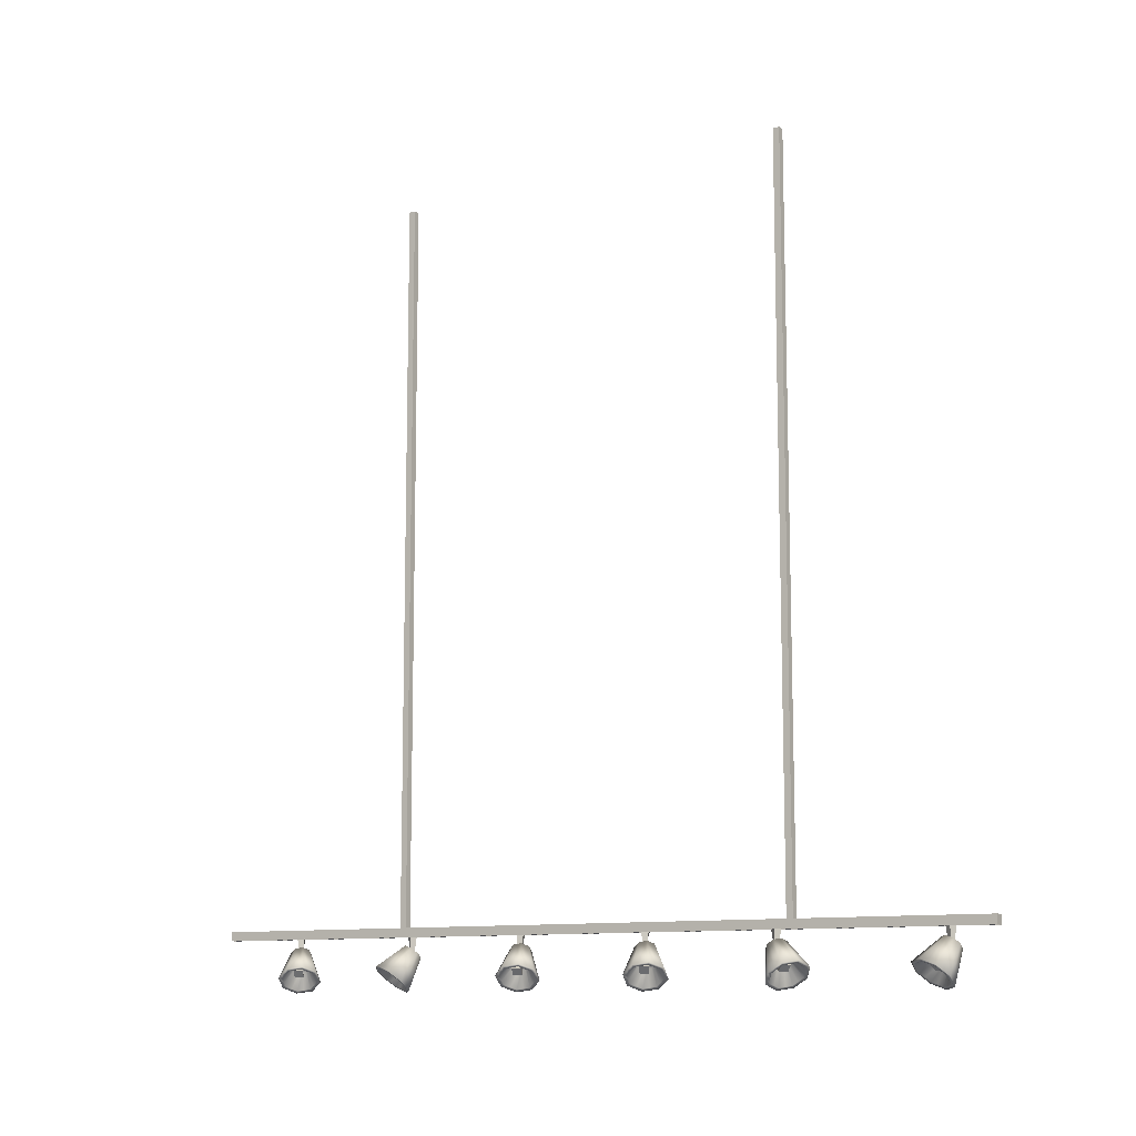
<metadata>
{"format":"obj","ext":"obj","renderer":"f3d","projection":"perspective","resolution":1024,"background":"white","views":[{"elev":-10.7,"azim":-56.4,"up":"+Y"}]}
</metadata>
<code>
o Cube.041_Cube.052
v 0.004201 3.528 -1.335
v 0.004201 8.252 -1.335
v 0.004201 3.528 -1.377
v 0.004201 8.252 -1.377
v 0.04703 3.528 -1.335
v 0.04703 8.252 -1.335
v 0.04703 3.528 -1.377
v 0.04703 8.252 -1.377
v 0.000491 3.49 2.641
v 0.000491 3.549 2.641
v 0.000491 3.49 -2.775
v 0.000491 3.549 -2.775
v 0.055 3.49 2.641
v 0.05501 3.549 2.641
v 0.05501 3.49 -2.775
v 0.05501 3.549 -2.775
v 0.03627 3.49 -2.775
v 0.03627 3.549 -2.775
v 0.03627 3.49 2.641
v 0.03627 3.549 2.641
v 0.01838 3.49 -2.775
v 0.01838 3.549 2.641
v 0.01838 3.549 -2.775
v 0.01838 3.49 2.641
v 0.01838 3.504 2.641
v 0.03627 3.504 2.641
v 0.03627 3.504 -2.775
v 0.01838 3.504 -2.775
v -0.005076 3.379 1.316
v -0.002935 3.491 1.333
v -0.01949 3.379 1.305
v -0.03639 3.491 1.307
v 0.006097 3.379 1.302
v 0.02299 3.491 1.3
v -0.008319 3.379 1.291
v -0.01046 3.491 1.274
v -0.1098 3.29 1.39
v -0.06458 3.29 1.425
v -0.08387 3.25 1.356
v -0.03864 3.25 1.391
v -0.1987 3.244 1.349
v -0.06119 3.406 1.272
v -0.134 3.181 1.298
v -0.02963 3.375 1.247
v -0.03798 3.148 1.314
v 0.01728 3.359 1.255
v 0.03324 3.163 1.387
v 0.05207 3.366 1.29
v 0.03791 3.217 1.474
v 0.05435 3.393 1.333
v -0.02671 3.279 1.525
v 0.02279 3.423 1.357
v -0.1228 3.313 1.509
v -0.02412 3.44 1.35
v -0.194 3.298 1.436
v -0.05891 3.432 1.314
v -0.1767 3.241 1.361
v -0.1241 3.191 1.32
v -0.04585 3.163 1.332
v 0.01216 3.175 1.392
v 0.01596 3.22 1.463
v -0.03667 3.27 1.504
v -0.1149 3.298 1.491
v -0.1729 3.286 1.432
v -0.09522 3.314 1.334
v -0.06767 3.288 1.313
v -0.02674 3.273 1.32
v 0.003621 3.28 1.351
v 0.005611 3.303 1.388
v -0.02193 3.329 1.409
v -0.06287 3.344 1.403
v -0.09323 3.337 1.372
v -0.1584 3.306 1.473
v -0.04152 3.436 1.332
v -0.1439 3.292 1.461
v -0.07805 3.34 1.387
v -0.07474 3.296 1.517
v -0.000668 3.431 1.354
v -0.07579 3.284 1.497
v -0.0424 3.336 1.406
v 0.005603 3.248 1.5
v 0.03857 3.408 1.345
v -0.01035 3.245 1.483
v -0.00816 3.316 1.399
v 0.03558 3.19 1.431
v 0.05321 3.38 1.311
v 0.01406 3.197 1.427
v 0.004616 3.291 1.369
v -0.002369 3.155 1.351
v 0.03467 3.363 1.272
v -0.01685 3.169 1.362
v -0.01156 3.276 1.335
v -0.08601 3.165 1.306
v -0.006174 3.367 1.251
v -0.08497 3.177 1.326
v -0.0472 3.28 1.316
v -0.1664 3.213 1.324
v -0.04541 3.391 1.259
v -0.1504 3.216 1.34
v -0.08145 3.301 1.324
v -0.1963 3.271 1.393
v -0.06005 3.419 1.293
v -0.1748 3.263 1.396
v -0.09422 3.326 1.353
v -0.003432 3.399 1.302
v 0.01396 3.403 1.32
v -0.03312 3.393 1.272
v -0.02081 3.396 1.284
v 0.02627 3.405 1.333
v 0.01077 3.379 0.433
v 0.006023 3.491 0.4493
v 0.001984 3.379 0.417
v -0.01437 3.491 0.4122
v 0.02676 3.379 0.4242
v 0.04311 3.491 0.4289
v 0.01797 3.379 0.4082
v 0.02271 3.491 0.3918
v -0.1146 3.29 0.4588
v -0.08699 3.29 0.509
v -0.07745 3.25 0.4384
v -0.04988 3.25 0.4886
v -0.1799 3.244 0.3861
v -0.02295 3.406 0.3697
v -0.1005 3.181 0.3655
v 0.01581 3.375 0.3596
v -0.01866 3.148 0.4181
v 0.05579 3.359 0.3853
v 0.01775 3.163 0.5133
v 0.07357 3.366 0.4318
v -0.01264 3.217 0.5952
v 0.05873 3.393 0.4718
v -0.09201 3.279 0.6159
v 0.01997 3.423 0.4819
v -0.1739 3.313 0.5632
v -0.02001 3.44 0.4561
v -0.2103 3.298 0.4681
v -0.03779 3.432 0.4097
v -0.1644 3.241 0.4055
v -0.09975 3.191 0.3887
v -0.03307 3.163 0.4316
v -0.003413 3.175 0.5091
v -0.02816 3.22 0.5758
v -0.0928 3.27 0.5927
v -0.1595 3.298 0.5498
v -0.1891 3.286 0.4723
v -0.07915 3.314 0.4138
v -0.04532 3.288 0.405
v -0.01042 3.273 0.4274
v 0.005093 3.28 0.468
v -0.007856 3.303 0.5029
v -0.04168 3.329 0.5117
v -0.07658 3.344 0.4892
v -0.09209 3.337 0.4487
v -0.1921 3.306 0.5156
v -0.0289 3.436 0.4329
v -0.1743 3.292 0.511
v -0.08434 3.34 0.469
v -0.133 3.296 0.5896
v -2.2e-05 3.431 0.469
v -0.1261 3.284 0.5712
v -0.05913 3.336 0.5005
v -0.05233 3.248 0.6056
v 0.03935 3.408 0.4768
v -0.06048 3.245 0.5842
v -0.02477 3.316 0.5073
v 0.002555 3.19 0.5543
v 0.06615 3.38 0.4518
v -0.01579 3.197 0.5425
v -0.001382 3.291 0.4854
v -0.000458 3.155 0.4657
v 0.06468 3.363 0.4085
v -0.01824 3.169 0.4703
v -0.002666 3.276 0.4477
v -0.0596 3.165 0.3918
v 0.0358 3.367 0.3724
v -0.06641 3.177 0.4101
v -0.02787 3.28 0.4162
v -0.1402 3.213 0.3758
v -0.003574 3.391 0.3646
v -0.1321 3.216 0.3971
v -0.06223 3.301 0.4094
v -0.1951 3.271 0.4271
v -0.03037 3.419 0.3897
v -0.1768 3.263 0.4389
v -0.08562 3.326 0.4312
v 0.01787 3.399 0.4207
v 0.02677 3.403 0.4439
v 0.002701 3.393 0.381
v 0.008997 3.396 0.3975
v 0.03306 3.405 0.4604
v 0.000632 3.379 -1.286
v -0.01626 3.491 -1.284
v 0.01176 3.379 -1.3
v 0.009563 3.491 -1.317
v 0.01508 3.379 -1.275
v 0.01728 3.491 -1.258
v 0.02621 3.379 -1.289
v 0.0431 3.491 -1.291
v -0.07325 3.29 -1.39
v -0.1082 3.29 -1.345
v -0.03969 3.25 -1.364
v -0.0746 3.25 -1.319
v -0.0328 3.244 -1.479
v 0.04515 3.406 -1.342
v 0.01793 3.181 -1.415
v 0.06992 3.375 -1.311
v 0.002443 3.148 -1.319
v 0.06236 3.359 -1.264
v -0.07019 3.163 -1.247
v 0.02689 3.366 -1.229
v -0.1574 3.217 -1.242
v -0.01571 3.393 -1.226
v -0.2081 3.279 -1.307
v -0.04048 3.423 -1.258
v -0.1927 3.313 -1.403
v -0.03292 3.44 -1.305
v -0.12 3.298 -1.474
v 0.002552 3.432 -1.34
v -0.04436 3.241 -1.457
v -0.003047 3.191 -1.405
v -0.01566 3.163 -1.326
v -0.07481 3.175 -1.268
v -0.1458 3.22 -1.264
v -0.1872 3.27 -1.317
v -0.1746 3.298 -1.395
v -0.1154 3.286 -1.453
v -0.01778 3.314 -1.376
v 0.003837 3.288 -1.348
v -0.002763 3.273 -1.307
v -0.03372 3.28 -1.277
v -0.07089 3.303 -1.275
v -0.09251 3.329 -1.302
v -0.08591 3.344 -1.343
v -0.05496 3.337 -1.374
v -0.1563 3.306 -1.439
v -0.01518 3.436 -1.322
v -0.145 3.292 -1.424
v -0.07043 3.34 -1.358
v -0.2004 3.296 -1.355
v -0.0367 3.431 -1.281
v -0.1809 3.284 -1.356
v -0.08921 3.336 -1.323
v -0.1828 3.248 -1.274
v -0.02809 3.408 -1.242
v -0.1665 3.245 -1.29
v -0.0817 3.316 -1.289
v -0.1138 3.19 -1.245
v 0.005592 3.38 -1.227
v -0.1103 3.197 -1.266
v -0.0523 3.291 -1.276
v -0.03387 3.155 -1.283
v 0.04462 3.363 -1.246
v -0.04523 3.169 -1.297
v -0.01824 3.276 -1.292
v 0.01019 3.165 -1.367
v 0.06614 3.367 -1.287
v -0.009354 3.177 -1.366
v 0.000537 3.28 -1.328
v -0.007434 3.213 -1.447
v 0.05753 3.391 -1.326
v -0.0237 3.216 -1.431
v -0.006973 3.301 -1.362
v -0.07641 3.271 -1.477
v 0.02385 3.419 -1.341
v -0.07988 3.263 -1.455
v -0.03637 3.326 -1.375
v 0.01471 3.399 -1.284
v -0.003018 3.403 -1.267
v 0.04499 3.393 -1.314
v 0.03245 3.396 -1.302
v -0.01556 3.405 -1.254
v 0.01316 3.379 -0.4574
v 0.006855 3.491 -0.4416
v 0.005943 3.379 -0.4742
v -0.009882 3.491 -0.4805
v 0.02991 3.379 -0.4646
v 0.04573 3.491 -0.4583
v 0.02269 3.379 -0.4814
v 0.02899 3.491 -0.4972
v -0.1141 3.29 -0.4437
v -0.09146 3.29 -0.3912
v -0.07519 3.25 -0.4605
v -0.05256 3.25 -0.4079
v -0.1721 3.244 -0.5223
v -0.01433 3.406 -0.5237
v -0.09115 3.181 -0.5353
v 0.02522 3.375 -0.53
v -0.01472 3.148 -0.475
v 0.06255 3.359 -0.5006
v 0.01238 3.163 -0.3768
v 0.07578 3.366 -0.4526
v -0.02574 3.217 -0.2982
v 0.05717 3.393 -0.4142
v -0.1067 3.279 -0.2852
v 0.01761 3.423 -0.4079
v -0.1832 3.313 -0.3455
v -0.01971 3.44 -0.4373
v -0.2103 3.298 -0.4437
v -0.03295 3.432 -0.4853
v -0.1586 3.241 -0.5015
v -0.0926 3.191 -0.5121
v -0.03035 3.163 -0.463
v -0.008283 3.175 -0.383
v -0.03932 3.22 -0.319
v -0.1053 3.27 -0.3084
v -0.1675 3.298 -0.3575
v -0.1896 3.286 -0.4375
v -0.0745 3.314 -0.4852
v -0.03998 3.288 -0.4907
v -0.00741 3.273 -0.465
v 0.004137 3.28 -0.4231
v -0.01211 3.303 -0.3896
v -0.04663 3.329 -0.3841
v -0.0792 3.344 -0.4098
v -0.09075 3.337 -0.4516
v -0.1967 3.306 -0.3946
v -0.02633 3.436 -0.4613
v -0.1786 3.292 -0.3975
v -0.08497 3.34 -0.4307
v -0.145 3.296 -0.3154
v -0.001052 3.431 -0.4226
v -0.1364 3.284 -0.333
v -0.06291 3.336 -0.3969
v -0.06624 3.248 -0.2917
v 0.03739 3.408 -0.411
v -0.07231 3.245 -0.3137
v -0.02937 3.316 -0.3869
v -0.006682 3.19 -0.3375
v 0.06647 3.38 -0.4334
v -0.0238 3.197 -0.351
v -0.003985 3.291 -0.4064
v -0.001171 3.155 -0.4259
v 0.06916 3.363 -0.4766
v -0.01932 3.169 -0.423
v -0.001637 3.276 -0.444
v -0.05294 3.165 -0.5052
v 0.04388 3.367 -0.5153
v -0.06147 3.177 -0.4875
v -0.0237 3.28 -0.4778
v -0.1316 3.213 -0.5288
v 0.005445 3.391 -0.5268
v -0.1256 3.216 -0.5068
v -0.05724 3.301 -0.4879
v -0.1912 3.271 -0.483
v -0.02364 3.419 -0.5045
v -0.1741 3.263 -0.4695
v -0.08263 3.326 -0.4684
v 0.0214 3.399 -0.4689
v 0.02802 3.403 -0.445
v 0.01011 3.393 -0.5099
v 0.0148 3.396 -0.4929
v 0.0327 3.405 -0.428
v 0.004201 3.528 1.406
v 0.004201 8.252 1.406
v 0.004201 3.528 1.363
v 0.004201 8.252 1.363
v 0.04703 3.528 1.406
v 0.04703 8.252 1.406
v 0.04703 3.528 1.363
v 0.04703 8.252 1.363
v 0.008281 3.379 -2.173
v 0.004902 3.491 -2.157
v -0.001802 3.379 -2.189
v -0.0185 3.491 -2.192
v 0.02348 3.379 -2.183
v 0.04017 3.491 -2.18
v 0.0134 3.379 -2.199
v 0.01678 3.491 -2.215
v -0.1145 3.29 -2.137
v -0.08285 3.29 -2.089
v -0.07919 3.25 -2.161
v -0.04755 3.25 -2.113
v -0.1856 3.244 -2.204
v -0.03058 3.406 -2.234
v -0.1082 3.181 -2.231
v 0.007216 3.375 -2.247
v -0.02228 3.148 -2.186
v 0.04919 3.359 -2.225
v 0.02189 3.163 -2.094
v 0.07076 3.366 -2.18
v -0.001607 3.217 -2.01
v 0.05929 3.393 -2.139
v -0.079 3.279 -1.983
v 0.0215 3.423 -2.125
v -0.165 3.313 -2.028
v -0.02048 3.44 -2.148
v -0.2091 3.298 -2.12
v -0.04205 3.432 -2.193
v -0.1686 3.241 -2.186
v -0.1055 3.191 -2.208
v -0.03552 3.163 -2.171
v 0.00045 3.175 -2.096
v -0.01868 3.22 -2.028
v -0.08171 3.27 -2.006
v -0.1517 3.298 -2.043
v -0.1877 3.286 -2.118
v -0.08292 3.314 -2.185
v -0.04994 3.288 -2.197
v -0.0133 3.273 -2.177
v 0.00552 3.28 -2.138
v -0.004492 3.303 -2.102
v -0.03748 3.329 -2.091
v -0.07411 3.344 -2.11
v -0.09293 3.337 -2.149
v -0.187 3.306 -2.074
v -0.03127 3.436 -2.17
v -0.1697 3.292 -2.08
v -0.08352 3.34 -2.13
v -0.122 3.296 -2.005
v 0.000507 3.431 -2.137
v -0.1167 3.284 -2.024
v -0.05579 3.336 -2.1
v -0.0403 3.248 -1.996
v 0.04039 3.408 -2.132
v -0.0502 3.245 -2.017
v -0.02098 3.316 -2.096
v 0.01014 3.19 -2.052
v 0.06502 3.38 -2.159
v -0.009116 3.197 -2.062
v 0.000514 3.291 -2.12
v -0.000199 3.155 -2.14
v 0.05998 3.363 -2.202
v -0.01753 3.169 -2.134
v -0.003892 3.276 -2.158
v -0.06526 3.165 -2.209
v 0.0282 3.367 -2.236
v -0.07052 3.177 -2.19
v -0.03162 3.28 -2.187
v -0.1469 3.213 -2.218
v -0.01168 3.391 -2.24
v -0.137 3.216 -2.197
v -0.06643 3.301 -2.191
v -0.1974 3.271 -2.162
v -0.03631 3.419 -2.213
v -0.1781 3.263 -2.152
v -0.08793 3.326 -2.167
v 0.01434 3.399 -2.186
v 0.02513 3.403 -2.164
v -0.004066 3.393 -2.224
v 0.00357 3.396 -2.209
v 0.03276 3.405 -2.148
v 0.004914 3.379 2.367
v -0.01165 3.491 2.371
v 0.01445 3.379 2.352
v 0.01048 3.491 2.335
v 0.02046 3.379 2.377
v 0.02443 3.491 2.394
v 0.03 3.379 2.361
v 0.04656 3.491 2.358
v -0.07959 3.29 2.271
v -0.1095 3.29 2.32
v -0.04349 3.25 2.294
v -0.07341 3.25 2.342
v -0.04877 3.244 2.179
v 0.04324 3.406 2.307
v 0.008485 3.181 2.237
v 0.0712 3.375 2.336
v 0.003238 3.148 2.335
v 0.06863 3.359 2.383
v -0.06144 3.163 2.413
v 0.03705 3.366 2.421
v -0.1477 3.217 2.427
v -0.005051 3.393 2.428
v -0.2049 3.279 2.369
v -0.03301 3.423 2.4
v -0.1997 3.313 2.272
v -0.03045 3.44 2.352
v -0.135 3.298 2.193
v 0.001135 3.432 2.314
v -0.05794 3.241 2.202
v -0.01132 3.191 2.25
v -0.01559 3.163 2.329
v -0.06826 3.175 2.393
v -0.1385 3.22 2.404
v -0.1851 3.27 2.357
v -0.1808 3.298 2.277
v -0.1282 3.286 2.213
v -0.02291 3.314 2.28
v 0.001486 3.288 2.305
v -0.00075 3.273 2.346
v -0.02831 3.28 2.38
v -0.06506 3.303 2.386
v -0.08946 3.329 2.361
v -0.08722 3.344 2.319
v -0.05966 3.337 2.286
v -0.1673 3.306 2.232
v -0.01466 3.436 2.333
v -0.1545 3.292 2.245
v -0.07344 3.34 2.303
v -0.2023 3.296 2.32
v -0.03173 3.431 2.376
v -0.183 3.284 2.317
v -0.08834 3.336 2.34
v -0.1763 3.248 2.398
v -0.01903 3.408 2.414
v -0.1618 3.245 2.38
v -0.07726 3.316 2.373
v -0.1045 3.19 2.42
v 0.016 3.38 2.425
v -0.1034 3.197 2.399
v -0.04668 3.291 2.383
v -0.0291 3.155 2.374
v 0.05284 3.363 2.402
v -0.04192 3.169 2.361
v -0.01453 3.276 2.363
v 0.005861 3.165 2.286
v 0.06992 3.367 2.359
v -0.01345 3.177 2.289
v 0.000368 3.28 2.326
v -0.02014 3.213 2.208
v 0.05722 3.391 2.321
v -0.03463 3.216 2.226
v -0.01071 3.301 2.292
v -0.09188 3.271 2.186
v 0.02219 3.419 2.31
v -0.09305 3.263 2.207
v -0.04129 3.326 2.283
v 0.01908 3.399 2.368
v 0.003296 3.403 2.387
v 0.04604 3.393 2.335
v 0.03488 3.396 2.348
v -0.007867 3.405 2.4
f 1 2 4 3
f 3 4 8 7
f 7 8 6 5
f 5 6 2 1
f 3 7 5 1
f 8 4 2 6
f 9 10 12 11
f 17 18 16 15
f 15 16 14 13
f 24 22 10 9
f 17 15 13 19
f 23 12 10 22
f 16 18 20 14
f 19 24 25 26
f 13 14 20 19
f 21 23 18 17
f 11 12 23 21
f 11 21 24 9
f 18 23 22 20
f 19 20 22 24
f 28 27 26 25
f 24 21 28 25
f 17 19 26 27
f 21 17 27 28
f 29 30 32 31
f 31 32 36 35
f 35 36 34 33
f 33 34 30 29
f 33 29 38 40
f 36 32 30 34
f 37 39 40 38
f 31 35 39 37
f 29 31 37 38
f 35 33 40 39
f 110 111 113 112
f 112 113 117 116
f 116 117 115 114
f 114 115 111 110
f 114 110 119 121
f 117 113 111 115
f 118 120 121 119
f 112 116 120 118
f 110 112 118 119
f 116 114 121 120
f 191 192 194 193
f 193 194 198 197
f 197 198 196 195
f 195 196 192 191
f 195 191 200 202
f 198 194 192 196
f 199 201 202 200
f 193 197 201 199
f 191 193 199 200
f 197 195 202 201
f 272 273 275 274
f 274 275 279 278
f 278 279 277 276
f 276 277 273 272
f 276 272 281 283
f 279 275 273 277
f 280 282 283 281
f 274 278 282 280
f 272 274 280 281
f 278 276 283 282
f 353 354 356 355
f 355 356 360 359
f 359 360 358 357
f 357 358 354 353
f 355 359 357 353
f 360 356 354 358
f 361 362 364 363
f 363 364 368 367
f 367 368 366 365
f 365 366 362 361
f 365 361 370 372
f 368 364 362 366
f 369 371 372 370
f 363 367 371 369
f 361 363 369 370
f 367 365 372 371
f 442 443 445 444
f 444 445 449 448
f 448 449 447 446
f 446 447 443 442
f 446 442 451 453
f 449 445 443 447
f 450 452 453 451
f 444 448 452 450
f 442 444 450 451
f 448 446 453 452
f 97 98 44 43
f 93 94 46 45
f 89 90 48 47
f 85 86 50 49
f 81 82 52 51
f 77 78 54 53
f 44 98 107 94
f 73 74 56 55
f 101 102 42 41
f 77 53 63 79
f 87 61 69 88
f 85 49 61 87
f 73 55 64 75
f 93 45 59 95
f 81 51 62 83
f 101 41 57 103
f 97 43 58 99
f 89 47 60 91
f 65 100 66 96 67 92 68 88 69 84 70 80 71 76 72 104
f 95 59 67 96
f 75 64 72 76
f 83 62 70 84
f 91 60 68 92
f 99 58 66 100
f 103 57 65 104
f 79 63 71 80
f 63 75 76 71
f 53 73 75 63
f 53 54 74 73
f 62 79 80 70
f 51 77 79 62
f 51 52 78 77
f 61 83 84 69
f 49 81 83 61
f 49 50 82 81
f 47 85 87 60
f 60 87 88 68
f 47 48 86 85
f 59 91 92 67
f 45 89 91 59
f 45 46 90 89
f 58 95 96 66
f 43 93 95 58
f 43 44 94 93
f 57 99 100 65
f 41 97 99 57
f 41 42 98 97
f 64 103 104 72
f 55 101 103 64
f 55 56 102 101
f 46 108 105 90
f 48 106 109 86
f 90 105 106 48
f 86 109 82 50
f 94 107 108 46
f 106 105 74 54
f 107 98 42 102
f 82 109 78 52
f 105 108 56 74
f 108 107 102 56
f 109 106 54 78
f 178 179 125 124
f 174 175 127 126
f 170 171 129 128
f 166 167 131 130
f 162 163 133 132
f 158 159 135 134
f 125 179 188 175
f 154 155 137 136
f 182 183 123 122
f 158 134 144 160
f 168 142 150 169
f 166 130 142 168
f 154 136 145 156
f 174 126 140 176
f 162 132 143 164
f 182 122 138 184
f 178 124 139 180
f 170 128 141 172
f 146 181 147 177 148 173 149 169 150 165 151 161 152 157 153 185
f 176 140 148 177
f 156 145 153 157
f 164 143 151 165
f 172 141 149 173
f 180 139 147 181
f 184 138 146 185
f 160 144 152 161
f 144 156 157 152
f 134 154 156 144
f 134 135 155 154
f 143 160 161 151
f 132 158 160 143
f 132 133 159 158
f 142 164 165 150
f 130 162 164 142
f 130 131 163 162
f 128 166 168 141
f 141 168 169 149
f 128 129 167 166
f 140 172 173 148
f 126 170 172 140
f 126 127 171 170
f 139 176 177 147
f 124 174 176 139
f 124 125 175 174
f 138 180 181 146
f 122 178 180 138
f 122 123 179 178
f 145 184 185 153
f 136 182 184 145
f 136 137 183 182
f 127 189 186 171
f 129 187 190 167
f 171 186 187 129
f 167 190 163 131
f 175 188 189 127
f 187 186 155 135
f 188 179 123 183
f 163 190 159 133
f 186 189 137 155
f 189 188 183 137
f 190 187 135 159
f 259 260 206 205
f 255 256 208 207
f 251 252 210 209
f 247 248 212 211
f 243 244 214 213
f 239 240 216 215
f 206 260 269 256
f 235 236 218 217
f 263 264 204 203
f 239 215 225 241
f 249 223 231 250
f 247 211 223 249
f 235 217 226 237
f 255 207 221 257
f 243 213 224 245
f 263 203 219 265
f 259 205 220 261
f 251 209 222 253
f 227 262 228 258 229 254 230 250 231 246 232 242 233 238 234 266
f 257 221 229 258
f 237 226 234 238
f 245 224 232 246
f 253 222 230 254
f 261 220 228 262
f 265 219 227 266
f 241 225 233 242
f 225 237 238 233
f 215 235 237 225
f 215 216 236 235
f 224 241 242 232
f 213 239 241 224
f 213 214 240 239
f 223 245 246 231
f 211 243 245 223
f 211 212 244 243
f 209 247 249 222
f 222 249 250 230
f 209 210 248 247
f 221 253 254 229
f 207 251 253 221
f 207 208 252 251
f 220 257 258 228
f 205 255 257 220
f 205 206 256 255
f 219 261 262 227
f 203 259 261 219
f 203 204 260 259
f 226 265 266 234
f 217 263 265 226
f 217 218 264 263
f 208 270 267 252
f 210 268 271 248
f 252 267 268 210
f 248 271 244 212
f 256 269 270 208
f 268 267 236 216
f 269 260 204 264
f 244 271 240 214
f 267 270 218 236
f 270 269 264 218
f 271 268 216 240
f 340 341 287 286
f 336 337 289 288
f 332 333 291 290
f 328 329 293 292
f 324 325 295 294
f 320 321 297 296
f 287 341 350 337
f 316 317 299 298
f 344 345 285 284
f 320 296 306 322
f 330 304 312 331
f 328 292 304 330
f 316 298 307 318
f 336 288 302 338
f 324 294 305 326
f 344 284 300 346
f 340 286 301 342
f 332 290 303 334
f 308 343 309 339 310 335 311 331 312 327 313 323 314 319 315 347
f 338 302 310 339
f 318 307 315 319
f 326 305 313 327
f 334 303 311 335
f 342 301 309 343
f 346 300 308 347
f 322 306 314 323
f 306 318 319 314
f 296 316 318 306
f 296 297 317 316
f 305 322 323 313
f 294 320 322 305
f 294 295 321 320
f 304 326 327 312
f 292 324 326 304
f 292 293 325 324
f 290 328 330 303
f 303 330 331 311
f 290 291 329 328
f 302 334 335 310
f 288 332 334 302
f 288 289 333 332
f 301 338 339 309
f 286 336 338 301
f 286 287 337 336
f 300 342 343 308
f 284 340 342 300
f 284 285 341 340
f 307 346 347 315
f 298 344 346 307
f 298 299 345 344
f 289 351 348 333
f 291 349 352 329
f 333 348 349 291
f 329 352 325 293
f 337 350 351 289
f 349 348 317 297
f 350 341 285 345
f 325 352 321 295
f 348 351 299 317
f 351 350 345 299
f 352 349 297 321
f 429 430 376 375
f 425 426 378 377
f 421 422 380 379
f 417 418 382 381
f 413 414 384 383
f 409 410 386 385
f 376 430 439 426
f 405 406 388 387
f 433 434 374 373
f 409 385 395 411
f 419 393 401 420
f 417 381 393 419
f 405 387 396 407
f 425 377 391 427
f 413 383 394 415
f 433 373 389 435
f 429 375 390 431
f 421 379 392 423
f 397 432 398 428 399 424 400 420 401 416 402 412 403 408 404 436
f 427 391 399 428
f 407 396 404 408
f 415 394 402 416
f 423 392 400 424
f 431 390 398 432
f 435 389 397 436
f 411 395 403 412
f 395 407 408 403
f 385 405 407 395
f 385 386 406 405
f 394 411 412 402
f 383 409 411 394
f 383 384 410 409
f 393 415 416 401
f 381 413 415 393
f 381 382 414 413
f 379 417 419 392
f 392 419 420 400
f 379 380 418 417
f 391 423 424 399
f 377 421 423 391
f 377 378 422 421
f 390 427 428 398
f 375 425 427 390
f 375 376 426 425
f 389 431 432 397
f 373 429 431 389
f 373 374 430 429
f 396 435 436 404
f 387 433 435 396
f 387 388 434 433
f 378 440 437 422
f 380 438 441 418
f 422 437 438 380
f 418 441 414 382
f 426 439 440 378
f 438 437 406 386
f 439 430 374 434
f 414 441 410 384
f 437 440 388 406
f 440 439 434 388
f 441 438 386 410
f 510 511 457 456
f 506 507 459 458
f 502 503 461 460
f 498 499 463 462
f 494 495 465 464
f 490 491 467 466
f 457 511 520 507
f 486 487 469 468
f 514 515 455 454
f 490 466 476 492
f 500 474 482 501
f 498 462 474 500
f 486 468 477 488
f 506 458 472 508
f 494 464 475 496
f 514 454 470 516
f 510 456 471 512
f 502 460 473 504
f 478 513 479 509 480 505 481 501 482 497 483 493 484 489 485 517
f 508 472 480 509
f 488 477 485 489
f 496 475 483 497
f 504 473 481 505
f 512 471 479 513
f 516 470 478 517
f 492 476 484 493
f 476 488 489 484
f 466 486 488 476
f 466 467 487 486
f 475 492 493 483
f 464 490 492 475
f 464 465 491 490
f 474 496 497 482
f 462 494 496 474
f 462 463 495 494
f 460 498 500 473
f 473 500 501 481
f 460 461 499 498
f 472 504 505 480
f 458 502 504 472
f 458 459 503 502
f 471 508 509 479
f 456 506 508 471
f 456 457 507 506
f 470 512 513 478
f 454 510 512 470
f 454 455 511 510
f 477 516 517 485
f 468 514 516 477
f 468 469 515 514
f 459 521 518 503
f 461 519 522 499
f 503 518 519 461
f 499 522 495 463
f 507 520 521 459
f 519 518 487 467
f 520 511 455 515
f 495 522 491 465
f 518 521 469 487
f 521 520 515 469
f 522 519 467 491

</code>
